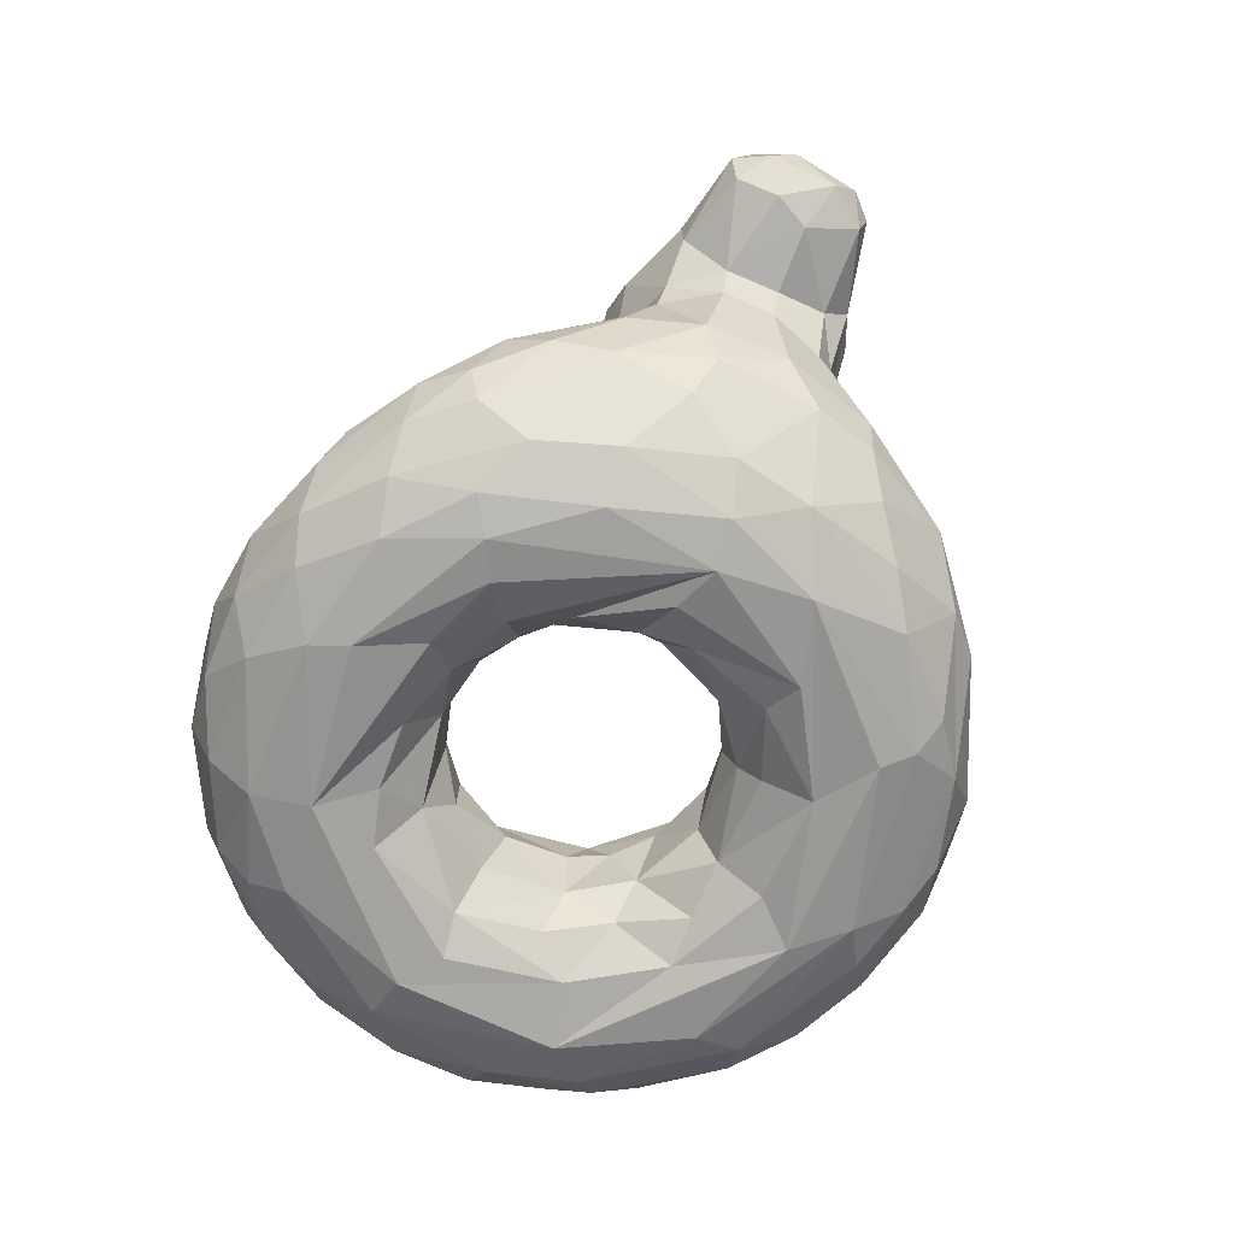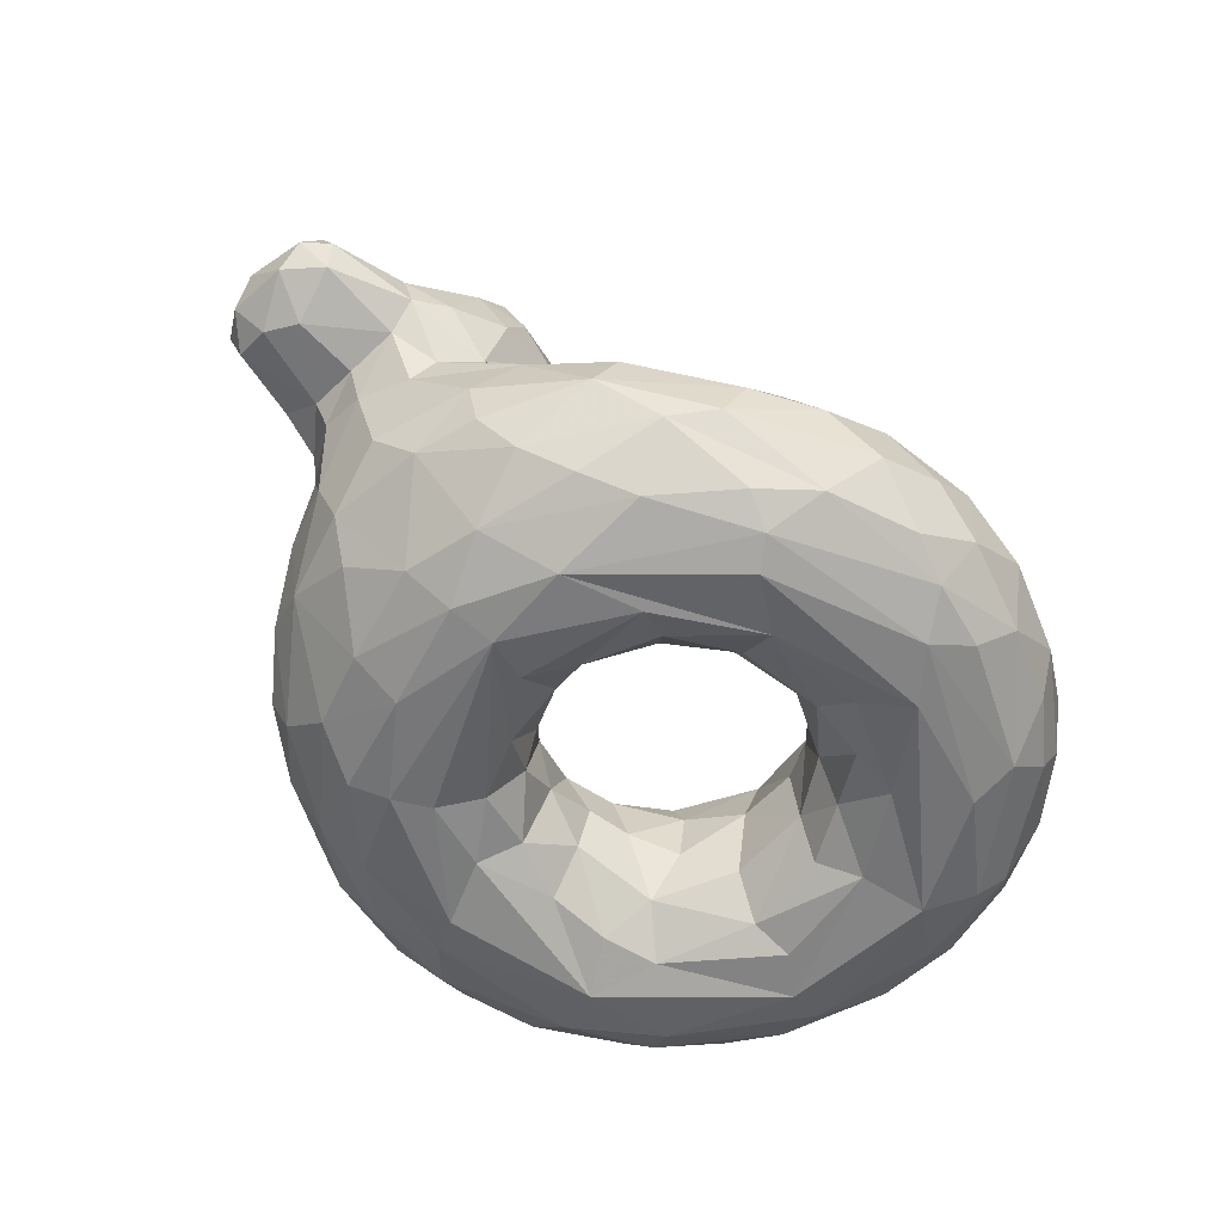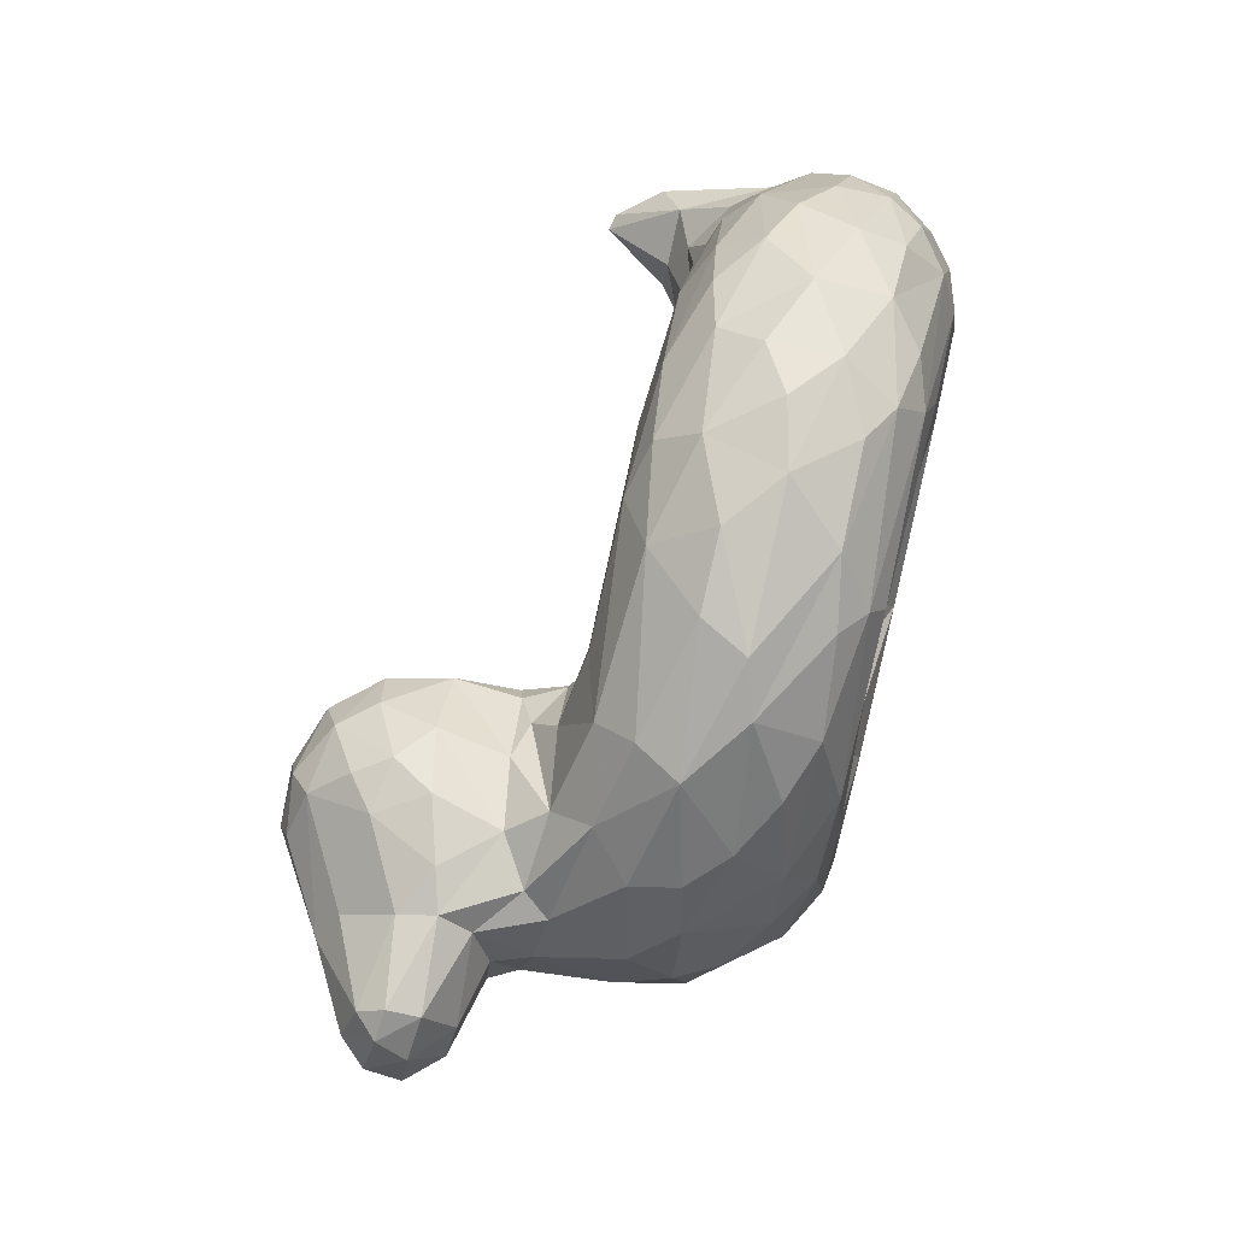
<metadata>
{"format":"obj","ext":"obj","renderer":"f3d","projection":"perspective","resolution":1024,"background":"white","views":[{"elev":-67.3,"azim":-113.1,"up":"+Y"},{"elev":-55.7,"azim":-44.2,"up":"+Y"},{"elev":63.9,"azim":-75.8,"up":"+Z"}]}
</metadata>
<code>
v 0.4554 0.129 0.3561
v 0.5409 0.1125 0.2628
v 0.6036 0.1376 0.2555
v 0.6479 0.1257 0.2681
v 0.4401 0.1842 0.3922
v 0.496 0.2047 0.2587
v 0.5817 0.1871 0.2416
v 0.415 0.2372 0.3248
v 0.4402 0.2215 0.2872
v 0.7514 0.2446 0.2608
v 0.5235 0.2573 0.1496
v 0.7052 0.2575 0.1434
v 0.2549 0.2544 0.2437
v 0.4724 0.2432 0.09101
v 0.5673 0.2297 0.04865
v 0.6658 0.2365 0.06638
v 0.8391 0.2372 0.17
v 0.9167 0.2675 0.3016
v 0.1979 0.2333 0.2622
v 0.751 0.1792 0.04601
v 0.9803 0.2111 0.3153
v 0.3805 0.1432 0.05756
v 0.5898 0.1229 0.0004289
v 0.9911 0.1356 0.3252
v 0.2532 0.03136 0.2952
v 0.4478 0.06718 0.04333
v 0.811 0.06056 0.09276
v 0.8879 0.05671 0.1729
v 0.3423 0.01395 0.1851
v 0.718 0.01384 0.0977
v 0.5268 0.0001878 0.1324
v 0.6995 0.000363 0.1576
v 0.4991 0.01203 0.2009
v 0.7241 0.01252 0.2305
v 0.7333 0.07165 0.3444
v 0.3682 0.3216 0.3287
v 0.1637 0.2914 0.3027
v 0.3419 0.379 0.2983
v 0.2338 0.3867 0.2679
v 0.1199 0.327 0.3041
v 0.3412 0.4506 0.3181
v 0.2186 0.485 0.3187
v 0.1233 0.4093 0.327
v 0.4706 0.1408 0.4681
v 0.7054 0.1427 0.4719
v 0.7239 0.1423 0.4314
v 0.4409 0.1931 0.4387
v 0.4376 0.213 0.4754
v 0.475 0.2122 0.5236
v 0.5335 0.1858 0.5358
v 0.7279 0.1862 0.4571
v 0.5586 0.2435 0.5997
v 0.6754 0.238 0.5728
v 0.7674 0.2283 0.4426
v 0.3794 0.2772 0.4758
v 0.788 0.255 0.6099
v 0.834 0.2674 0.4466
v 0.5162 0.232 0.7295
v 0.7406 0.2276 0.7082
v 0.9287 0.2504 0.5008
v 0.1701 0.2632 0.4858
v 0.4219 0.2147 0.7141
v 0.5131 0.188 0.7661
v 0.9666 0.2144 0.4955
v 0.1917 0.1231 0.5291
v 0.3427 0.1052 0.7056
v 0.6051 0.1543 0.7851
v 0.4481 0.04866 0.732
v 0.7808 0.05776 0.7136
v 0.4252 0.01478 0.675
v 0.7985 0.01996 0.6546
v 0.8964 0.01871 0.521
v 0.7934 0.003168 0.6045
v 0.8601 0.001172 0.4765
v 0.4168 0.03662 0.4374
v 0.3635 0.3838 0.4735
v 0.2552 0.4082 0.5167
v 0.1266 0.3316 0.4906
v 0.2186 0.4851 0.4696
v 0.03992 0.3237 0.4626
v 0.8977 0.3065 0.4192
v 0.9781 0.3302 0.4322
v 0.2067 0.5148 0.3987
v 0.332 0.4972 0.3887
v 0.1227 0.2856 0.4081
v 0.0367 0.3054 0.3708
v 0.004087 0.3746 0.3786
v 0.3921 0.385 0.4078
v 0.9032 0.3128 0.3715
v 0.9943 0.3117 0.3936
v 0.1369 0.2485 0.4071
v 0.1504 0.1629 0.4242
v 0.3738 0.01093 0.4
v 0.9983 0.1321 0.4024
v 0.4741 0.1055 0.3122
v 0.5126 0.1592 0.2738
v 0.6426 0.1884 0.2504
v 0.7054 0.2038 0.2803
v 0.5011 0.2408 0.2102
v 0.6062 0.2372 0.1978
v 0.6807 0.2325 0.2275
v 0.3985 0.2531 0.2357
v 0.3698 0.2797 0.3048
v 0.6269 0.2546 0.1595
v 0.845 0.2608 0.2731
v 0.826 0.2628 0.3166
v 0.3131 0.2698 0.2587
v 0.4863 0.2551 0.121
v 0.6115 0.2534 0.09446
v 0.753 0.2505 0.1324
v 0.9011 0.2457 0.2634
v 0.2202 0.265 0.2708
v 0.3496 0.2223 0.1272
v 0.2714 0.2026 0.1564
v 0.4293 0.1798 0.04543
v 0.4636 0.2135 0.05462
v 0.5571 0.1859 0.01487
v 0.7271 0.2158 0.06086
v 0.8216 0.2087 0.1106
v 0.952 0.2276 0.2846
v 0.2434 0.174 0.1662
v 0.2147 0.1365 0.2052
v 0.1806 0.1856 0.2651
v 0.2661 0.1164 0.1433
v 0.3065 0.1399 0.1033
v 0.4091 0.1167 0.04304
v 0.6517 0.1532 0.007756
v 0.754 0.1388 0.03704
v 0.853 0.1495 0.104
v 0.9426 0.1377 0.2137
v 0.2788 0.07771 0.1571
v 0.1954 0.1132 0.2613
v 0.3297 0.08477 0.1015
v 0.3706 0.04319 0.1059
v 0.6439 0.07173 0.01767
v 0.8169 0.1042 0.07599
v 0.8889 0.09585 0.1452
v 0.9565 0.09655 0.2517
v 0.2835 0.03616 0.2116
v 0.4872 0.03331 0.05789
v 0.4205 0.01354 0.1192
v 0.5906 0.03001 0.04625
v 0.7163 0.04921 0.05049
v 0.8185 0.03034 0.132
v 0.9082 0.03656 0.2377
v 0.3061 0.004439 0.299
v 0.3772 0.001092 0.2086
v 0.5448 0.006092 0.09314
v 0.8016 0.008252 0.1677
v 0.3225 0.0001771 0.4179
v 0.6659 0.02123 0.2129
v 0.4349 0.04364 0.3198
v 0.4574 0.02735 0.2599
v 0.5318 0.0438 0.233
v 0.5974 0.03035 0.2097
v 0.6855 0.05432 0.2631
v 0.4313 0.06157 0.3867
v 0.596 0.0812 0.2462
v 0.6936 0.1042 0.2986
v 0.3225 0.3221 0.2976
v 0.3086 0.2913 0.2841
v 0.1737 0.256 0.2975
v 0.2633 0.3618 0.2697
v 0.1934 0.3601 0.2722
v 0.247 0.4493 0.2872
v 0.2831 0.4855 0.3128
v 0.2889 0.4087 0.2778
v 0.2018 0.432 0.2907
v 0.04067 0.3219 0.3268
v 0.02972 0.3525 0.3184
v 0.8809 0.2828 0.3333
v 0.9393 0.3107 0.3379
v 0.9821 0.3204 0.3552
v 0.5046 0.1524 0.5074
v 0.5988 0.1528 0.5353
v 0.6632 0.191 0.53
v 0.6719 0.1553 0.5093
v 0.5722 0.2131 0.5633
v 0.7379 0.2272 0.5022
v 0.3907 0.2574 0.5115
v 0.3796 0.2561 0.5714
v 0.4287 0.2464 0.5555
v 0.5696 0.258 0.6565
v 0.6646 0.2556 0.6249
v 0.8733 0.2594 0.5106
v 0.8468 0.2647 0.4919
v 0.3158 0.2693 0.53
v 0.2909 0.2285 0.6158
v 0.6034 0.2437 0.7186
v 0.8198 0.2372 0.6382
v 0.8967 0.2852 0.4606
v 0.2323 0.2547 0.5328
v 0.2149 0.21 0.5653
v 0.2694 0.1857 0.6421
v 0.6213 0.2017 0.7644
v 0.6843 0.2179 0.7402
v 0.8318 0.2049 0.673
v 0.914 0.2208 0.5549
v 0.1819 0.171 0.527
v 0.2467 0.1401 0.6293
v 0.3637 0.153 0.7194
v 0.4348 0.1528 0.7545
v 0.5563 0.1239 0.7864
v 0.6848 0.1271 0.7763
v 0.794 0.1626 0.7256
v 0.7345 0.1818 0.7483
v 0.8429 0.1359 0.6951
v 0.8987 0.1291 0.6383
v 0.9104 0.1685 0.6127
v 0.982 0.1415 0.4963
v 0.9804 0.1933 0.4821
v 0.2242 0.08414 0.5507
v 0.2699 0.05203 0.5844
v 0.3025 0.09017 0.6671
v 0.5461 0.05133 0.7598
v 0.4892 0.1068 0.7732
v 0.6114 0.08399 0.7794
v 0.77 0.1024 0.7408
v 0.8616 0.08584 0.6683
v 0.9182 0.08455 0.5968
v 0.9192 0.04376 0.5428
v 0.9703 0.1024 0.5077
v 0.2414 0.03812 0.4807
v 0.3151 0.004561 0.5144
v 0.3213 0.02976 0.6165
v 0.391 0.03689 0.6897
v 0.5931 0.03066 0.7428
v 0.6644 0.02253 0.7236
v 0.7001 0.0571 0.7493
v 0.8408 0.05076 0.6624
v 0.4476 0.002084 0.6447
v 0.6642 0.0002688 0.6456
v 0.6205 0.006578 0.6982
v 0.4007 0.00351 0.5399
v 0.4417 0.022 0.5231
v 0.5081 0.007667 0.603
v 0.625 0.01341 0.6015
v 0.7321 0.01252 0.551
v 0.7918 0.01228 0.4587
v 0.4727 0.07595 0.4894
v 0.5201 0.03889 0.5554
v 0.6248 0.05079 0.5554
v 0.6832 0.03119 0.552
v 0.7276 0.04902 0.4868
v 0.7319 0.08121 0.4338
v 0.5395 0.1185 0.5246
v 0.6933 0.08687 0.4969
v 0.2866 0.3072 0.503
v 0.3281 0.2983 0.4932
v 0.2953 0.3799 0.5118
v 0.228 0.364 0.5211
v 0.1655 0.3438 0.5074
v 0.3527 0.4493 0.46
v 0.2866 0.4773 0.4811
v 0.2353 0.4441 0.5039
v 0.3149 0.4408 0.4909
v 0.2005 0.416 0.5049
v 0.03576 0.3557 0.4722
v 0.9439 0.3053 0.4551
v 0.9583 0.3768 0.4006
v 0.7256 0.14 0.3648
v 0.7524 0.209 0.3623
v 0.4004 0.2652 0.3454
v 0.1658 0.1217 0.3556
v 0.1536 0.1739 0.3387
v 0.1949 0.08059 0.3393
v 0.9628 0.06229 0.3392
v 0.2263 0.0423 0.3978
v 0.9239 0.02172 0.4303
v 0.2728 0.01086 0.4124
v 0.8989 0.0149 0.2945
v 0.8093 0.00656 0.3379
v 0.7676 0.02645 0.3315
v 0.3917 0.318 0.3816
v 0.1389 0.2634 0.3545
v 0.3814 0.3864 0.34
v 0.3293 0.4887 0.3459
v 0.3736 0.4418 0.3591
v 0.2389 0.5125 0.3477
v 0.2665 0.5209 0.4065
v 0.2735 0.5164 0.3628
v 0.1104 0.4491 0.3765
v 0.1908 0.5018 0.3654
v 0.05448 0.298 0.4072
v 0.02512 0.3814 0.3361
v 0.02139 0.3984 0.4094
v 0.9431 0.3816 0.3926
v 0.9911 0.277 0.433
v 0.173 0.1175 0.4634
v 0.9724 0.0724 0.4258
v 0.8516 0.0007139 0.3053
v 0.7606 0.04045 0.4237
v 0.45 0.106 0.4197
v 0.1279 0.3009 0.4624
v 0.3812 0.3247 0.4404
v 0.3664 0.4574 0.423
v 0.2426 0.5084 0.4481
v 0.3163 0.4968 0.4439
v 0.1045 0.4479 0.4079
v 0.009394 0.3313 0.4234
v 0.01196 0.3603 0.4484
v 0.4591 0.1741 0.324
v 0.6989 0.1633 0.3017
v 0.7908 0.2474 0.3297
v 0.7241 0.2573 0.1809
v 0.3546 0.2505 0.1861
v 0.6497 0.1955 0.02342
v 0.9048 0.192 0.1845
v 0.5069 0.1188 0.009537
v 0.969 0.1667 0.268
v 0.553 0.07157 0.01562
v 0.716 0.1037 0.02395
v 0.4169 0.003443 0.2293
v 0.4869 0.07618 0.284
v 0.2405 0.307 0.2797
v 0.1172 0.3587 0.3011
v 0.7754 0.252 0.5249
v 0.3622 0.2515 0.6022
v 0.4763 0.2485 0.6872
v 0.7079 0.2536 0.6697
v 0.1557 0.2376 0.4645
v 0.5299 0.07084 0.5352
v 0.6208 0.09779 0.5335
v 0.3618 0.317 0.4673
v 0.2136 0.2931 0.5062
v 0.1206 0.4264 0.4457
v 0.1207 0.3701 0.4836
v 0.03282 0.3832 0.4563
v 0.1238 0.2913 0.3523
v 0.00864 0.3408 0.3536
v 0.4058 0.2533 0.4423
v 0.1896 0.5007 0.4237
f 1 95 302
f 96 2 7
f 3 7 2
f 7 3 97
f 97 3 4
f 303 97 4
f 4 159 303
f 97 303 98
f 303 262 98
f 303 159 261
f 261 262 303
f 302 6 9
f 99 9 6
f 6 100 99
f 97 98 101
f 10 101 98
f 304 10 262
f 98 262 10
f 8 9 103
f 102 103 9
f 99 102 9
f 104 11 99
f 100 101 104
f 104 10 305
f 105 305 10
f 306 102 108
f 11 108 102
f 306 108 14
f 108 109 14
f 109 108 12
f 11 12 108
f 109 16 15
f 110 109 12
f 12 105 110
f 111 17 105
f 111 105 171
f 171 18 111
f 19 13 114
f 13 19 112
f 113 115 114
f 116 115 113
f 113 14 116
f 15 116 14
f 117 116 15
f 307 117 15
f 20 118 119
f 307 16 118
f 118 110 119
f 110 17 119
f 120 17 111
f 111 18 120
f 21 308 120
f 114 121 19
f 123 121 122
f 125 124 121
f 126 115 309
f 115 126 22
f 115 116 117
f 117 309 115
f 117 307 127
f 307 20 127
f 117 127 23
f 118 20 307
f 128 127 20
f 119 129 20
f 128 20 129
f 308 310 130
f 130 310 24
f 124 131 122
f 131 139 132
f 25 132 139
f 125 133 124
f 131 124 133
f 125 126 133
f 125 22 126
f 133 26 134
f 23 311 309
f 311 26 309
f 311 23 135
f 143 312 27
f 128 129 136
f 129 137 136
f 130 138 137
f 145 138 267
f 139 131 134
f 134 29 139
f 134 131 133
f 134 141 29
f 134 140 141
f 311 140 26
f 142 311 135
f 30 142 143
f 144 30 27
f 144 145 149
f 271 145 267
f 139 146 25
f 140 148 141
f 31 147 141
f 142 148 140
f 148 142 30
f 32 148 30
f 32 149 291
f 30 149 32
f 313 150 147
f 153 150 313
f 33 153 313
f 31 313 147
f 32 33 31
f 33 32 155
f 151 155 32
f 34 272 273
f 150 152 93
f 152 153 314
f 155 154 33
f 153 154 314
f 158 154 155
f 156 151 34
f 273 35 156
f 95 314 96
f 154 2 314
f 158 2 154
f 158 156 4
f 159 156 35
f 261 159 35
f 103 161 36
f 112 161 13
f 112 162 315
f 161 112 315
f 163 160 315
f 39 167 163
f 315 37 164
f 40 164 37
f 38 167 41
f 39 165 167
f 167 165 166
f 166 165 42
f 43 316 285
f 170 285 316
f 316 40 170
f 169 170 40
f 120 172 173
f 173 21 120
f 5 47 44
f 174 44 47
f 178 176 175
f 177 175 176
f 176 51 177
f 46 45 51
f 49 178 50
f 182 52 178
f 178 52 53
f 178 53 176
f 331 55 180
f 181 182 180
f 183 56 184
f 185 184 56
f 317 184 185
f 179 53 317
f 185 186 317
f 179 317 54
f 57 54 317
f 187 180 55
f 188 318 187
f 180 187 181
f 318 181 187
f 319 318 188
f 189 320 183
f 185 60 191
f 193 194 188
f 192 188 187
f 194 62 188
f 319 62 58
f 58 63 195
f 196 189 195
f 206 196 195
f 190 59 197
f 198 190 197
f 197 209 198
f 64 198 209
f 198 64 60
f 185 198 60
f 61 321 193
f 321 199 193
f 200 199 65
f 194 193 200
f 201 200 66
f 194 201 62
f 63 62 202
f 63 203 67
f 195 204 206
f 206 204 205
f 197 206 205
f 197 207 209
f 209 207 208
f 211 209 210
f 201 66 202
f 203 216 217
f 217 204 67
f 219 207 218
f 69 230 219
f 230 220 219
f 210 208 222
f 220 222 208
f 222 220 221
f 213 223 225
f 214 213 225
f 226 214 225
f 214 226 68
f 68 226 70
f 215 68 227
f 215 227 217
f 227 229 217
f 69 229 71
f 228 71 229
f 71 221 230
f 230 221 220
f 72 269 221
f 231 70 224
f 227 70 233
f 227 233 228
f 233 232 73
f 233 71 228
f 73 71 233
f 73 72 71
f 234 150 93
f 93 75 234
f 235 234 75
f 234 235 236
f 236 224 234
f 232 231 236
f 238 232 237
f 237 243 238
f 73 232 74
f 232 238 74
f 239 74 238
f 240 322 235
f 241 235 322
f 236 235 241
f 236 241 242
f 237 236 242
f 237 242 243
f 247 243 242
f 244 243 247
f 243 244 238
f 293 240 75
f 240 174 246
f 323 246 175
f 242 322 323
f 323 177 247
f 45 245 247
f 248 249 324
f 249 248 192
f 192 325 61
f 250 248 76
f 324 76 248
f 77 251 250
f 251 325 250
f 252 325 251
f 325 252 78
f 254 256 253
f 254 77 256
f 255 254 79
f 251 77 257
f 327 257 326
f 257 327 252
f 258 327 328
f 327 258 78
f 80 78 258
f 259 81 191
f 293 1 5
f 261 46 262
f 304 81 106
f 265 91 275
f 123 265 162
f 265 123 132
f 94 24 21
f 266 264 132
f 132 25 266
f 268 264 266
f 267 94 290
f 24 267 138
f 25 270 268
f 271 267 269
f 146 270 25
f 146 150 270
f 147 150 146
f 74 291 271
f 239 273 272
f 36 263 103
f 275 85 329
f 40 37 329
f 276 88 274
f 38 276 36
f 276 41 278
f 84 278 277
f 277 281 84
f 41 166 277
f 166 279 281
f 279 166 42
f 279 283 83
f 283 279 42
f 283 42 282
f 40 329 169
f 299 282 286
f 87 286 285
f 86 330 169
f 21 173 90
f 260 90 173
f 46 51 262
f 331 47 8
f 5 8 47
f 54 304 262
f 304 57 81
f 65 199 289
f 289 92 264
f 289 264 268
f 289 268 223
f 223 212 289
f 270 224 223
f 269 267 290
f 72 74 269
f 271 269 74
f 273 292 245
f 324 55 331
f 294 321 61
f 294 61 78
f 274 88 295
f 76 324 295
f 84 298 296
f 83 297 280
f 297 79 254
f 299 79 332
f 332 79 297
f 80 294 78
f 300 86 284
f 284 85 294
f 299 286 328
f 80 301 300
f 286 301 328
f 87 300 301
f 94 90 288
f 57 191 81
f 82 90 260
f 302 5 1
f 96 302 95
f 6 302 96
f 5 302 8
f 302 9 8
f 7 6 96
f 100 6 7
f 97 100 7
f 101 100 97
f 103 263 8
f 99 11 102
f 99 100 104
f 12 11 104
f 10 104 101
f 104 305 12
f 106 105 304
f 10 304 105
f 305 105 12
f 107 103 102
f 306 107 102
f 15 14 109
f 109 110 16
f 110 105 17
f 105 106 171
f 13 107 113
f 306 113 107
f 113 114 13
f 14 113 306
f 15 16 307
f 110 118 16
f 17 120 308
f 308 119 17
f 123 19 121
f 122 132 123
f 121 114 125
f 122 121 124
f 115 125 114
f 125 115 22
f 309 117 23
f 312 23 127
f 127 128 312
f 119 308 129
f 130 129 308
f 310 308 21
f 132 122 131
f 26 133 126
f 126 309 26
f 312 135 23
f 312 128 136
f 136 27 312
f 143 135 312
f 27 136 137
f 130 137 129
f 28 137 138
f 28 27 137
f 24 138 130
f 28 138 145
f 140 134 26
f 140 311 142
f 142 135 143
f 27 30 143
f 149 30 144
f 27 28 144
f 144 28 145
f 146 139 29
f 147 146 29
f 141 147 29
f 141 148 31
f 32 31 148
f 149 145 271
f 291 149 271
f 33 313 31
f 32 34 151
f 32 291 34
f 272 34 291
f 153 152 150
f 154 153 33
f 155 151 158
f 156 158 151
f 156 34 273
f 157 152 95
f 157 95 1
f 95 152 314
f 96 314 2
f 158 3 2
f 4 3 158
f 156 159 4
f 107 161 103
f 107 13 161
f 315 160 161
f 160 36 161
f 162 112 19
f 37 315 162
f 36 160 38
f 160 163 38
f 167 38 163
f 164 163 315
f 164 39 163
f 166 41 167
f 164 168 39
f 165 39 168
f 40 316 164
f 316 43 164
f 168 164 43
f 42 168 43
f 168 42 165
f 172 120 18
f 172 171 89
f 172 18 171
f 173 172 287
f 89 287 172
f 44 293 5
f 47 48 174
f 49 174 48
f 174 49 50
f 246 174 50
f 50 175 246
f 175 50 178
f 175 177 323
f 177 51 45
f 48 47 331
f 182 48 180
f 182 49 48
f 178 49 182
f 53 179 176
f 51 176 179
f 179 54 51
f 180 48 331
f 183 182 181
f 52 182 183
f 184 52 183
f 53 52 184
f 184 317 53
f 57 317 186
f 183 181 318
f 183 318 319
f 319 58 189
f 319 189 183
f 56 183 320
f 320 189 59
f 59 190 320
f 56 320 190
f 56 190 185
f 186 185 191
f 61 193 192
f 188 192 193
f 319 188 62
f 62 63 58
f 195 189 58
f 189 196 59
f 196 206 59
f 206 197 59
f 190 198 185
f 200 193 199
f 200 201 194
f 201 202 62
f 202 216 63
f 216 203 63
f 67 195 63
f 204 195 67
f 218 205 204
f 218 207 205
f 207 197 205
f 211 64 209
f 208 210 209
f 200 65 212
f 212 214 200
f 214 212 213
f 214 66 200
f 68 66 214
f 216 202 66
f 66 68 216
f 215 216 68
f 217 216 215
f 67 203 217
f 217 229 204
f 204 229 218
f 229 69 218
f 218 69 219
f 207 219 208
f 219 220 208
f 223 213 212
f 225 223 224
f 225 70 226
f 70 227 68
f 229 227 228
f 69 71 230
f 221 71 72
f 224 70 225
f 70 231 233
f 232 233 231
f 74 72 73
f 234 224 150
f 224 236 231
f 237 232 236
f 74 239 291
f 235 75 240
f 241 322 242
f 239 238 244
f 292 244 245
f 244 292 239
f 44 240 293
f 174 240 44
f 322 240 246
f 246 323 322
f 242 323 247
f 45 247 177
f 247 245 244
f 45 46 245
f 249 55 324
f 187 55 249
f 192 187 249
f 325 192 248
f 248 250 325
f 78 61 325
f 76 253 256
f 76 256 250
f 254 255 77
f 250 256 77
f 255 257 77
f 252 251 257
f 257 255 79
f 79 326 257
f 78 252 327
f 326 328 327
f 259 60 64
f 64 82 259
f 259 191 60
f 57 186 191
f 287 259 260
f 82 260 259
f 81 259 287
f 91 265 92
f 19 123 162
f 132 264 265
f 264 92 265
f 21 24 310
f 94 267 24
f 268 266 25
f 75 93 157
f 157 93 152
f 239 292 273
f 35 273 245
f 293 157 1
f 261 35 245
f 263 36 274
f 275 162 265
f 85 275 91
f 162 275 37
f 329 37 275
f 274 36 276
f 278 88 276
f 41 276 38
f 41 277 278
f 278 84 296
f 280 84 281
f 281 277 166
f 83 280 279
f 281 279 280
f 43 282 42
f 83 283 299
f 282 299 283
f 86 329 284
f 85 284 329
f 329 86 169
f 285 282 43
f 286 282 285
f 170 169 330
f 330 86 300
f 330 300 87
f 170 330 285
f 87 285 330
f 90 94 21
f 106 81 171
f 171 81 89
f 173 287 260
f 8 263 331
f 262 51 54
f 263 274 331
f 57 304 54
f 91 92 321
f 92 289 199
f 321 92 199
f 288 211 210
f 288 210 94
f 65 289 212
f 222 94 210
f 221 290 222
f 222 290 94
f 268 270 223
f 290 221 269
f 270 150 224
f 272 291 239
f 75 157 293
f 245 46 261
f 331 274 295
f 295 324 331
f 321 294 91
f 85 91 294
f 76 295 88
f 88 278 296
f 253 296 298
f 88 296 76
f 253 76 296
f 298 84 280
f 298 280 297
f 297 254 298
f 253 298 254
f 297 83 332
f 83 299 332
f 326 79 299
f 80 300 284
f 294 80 284
f 328 326 299
f 301 80 258
f 258 328 301
f 301 286 87
f 90 82 288
f 64 288 82
f 288 64 211
f 287 89 81

</code>
